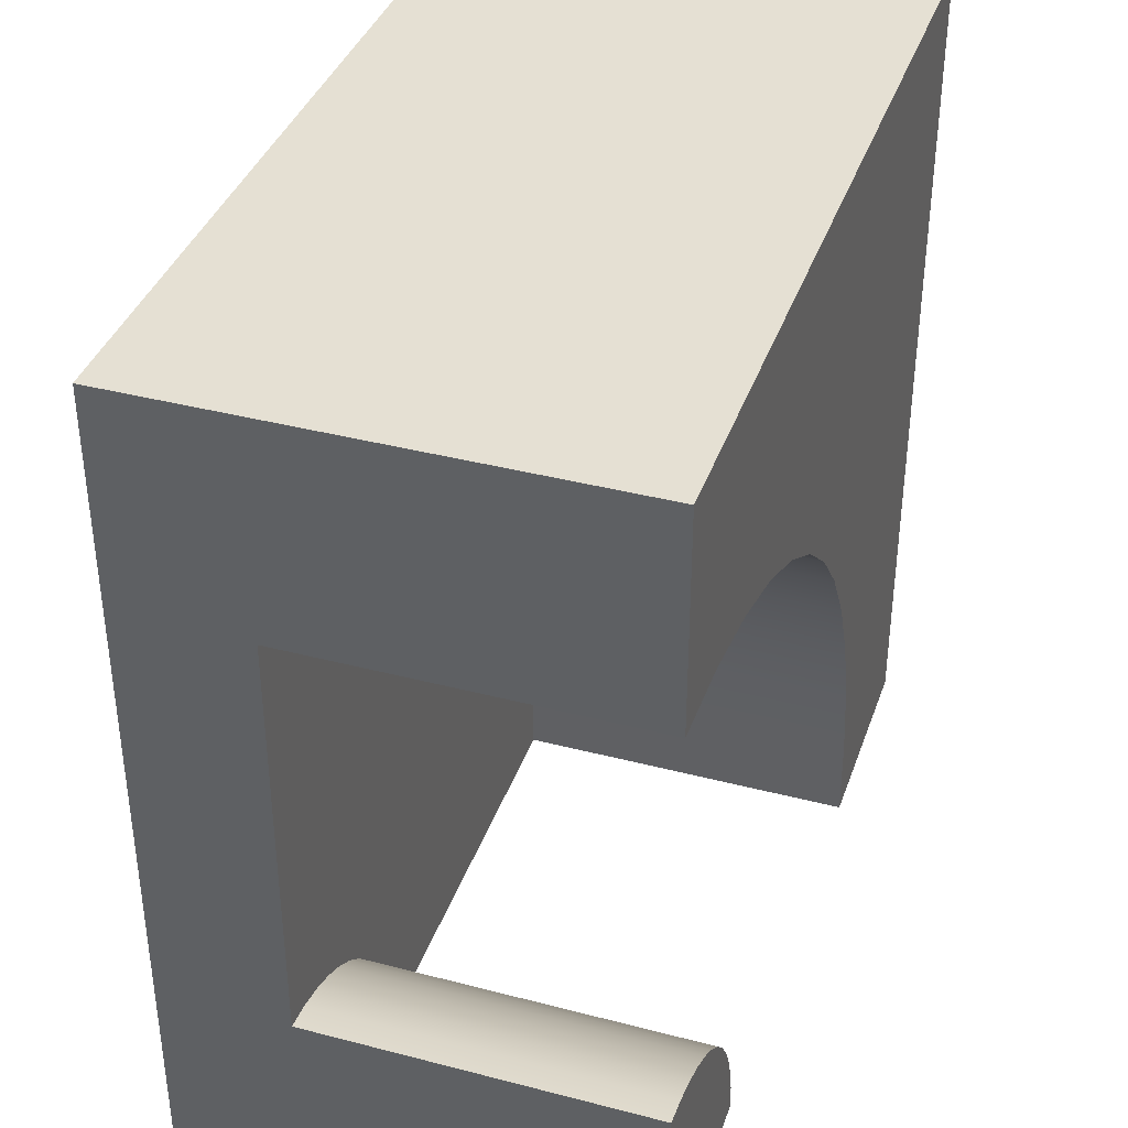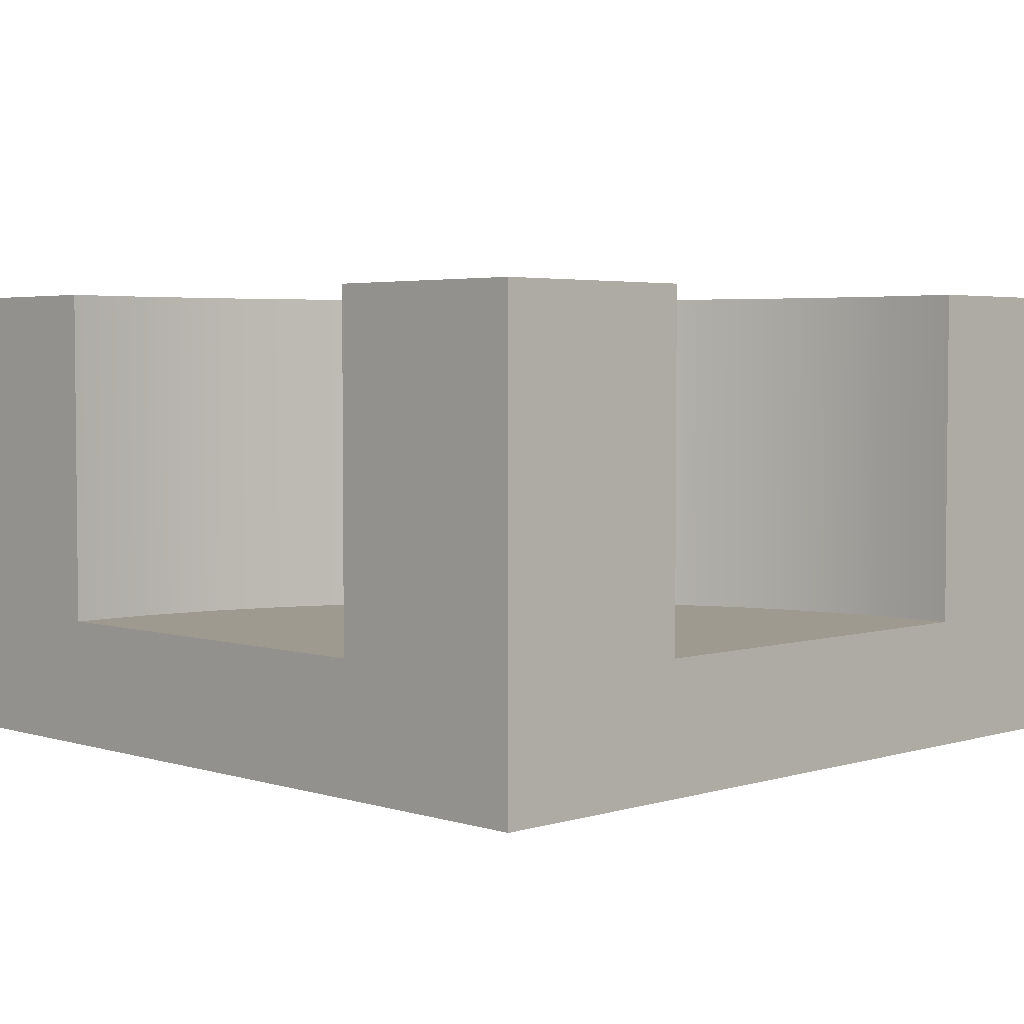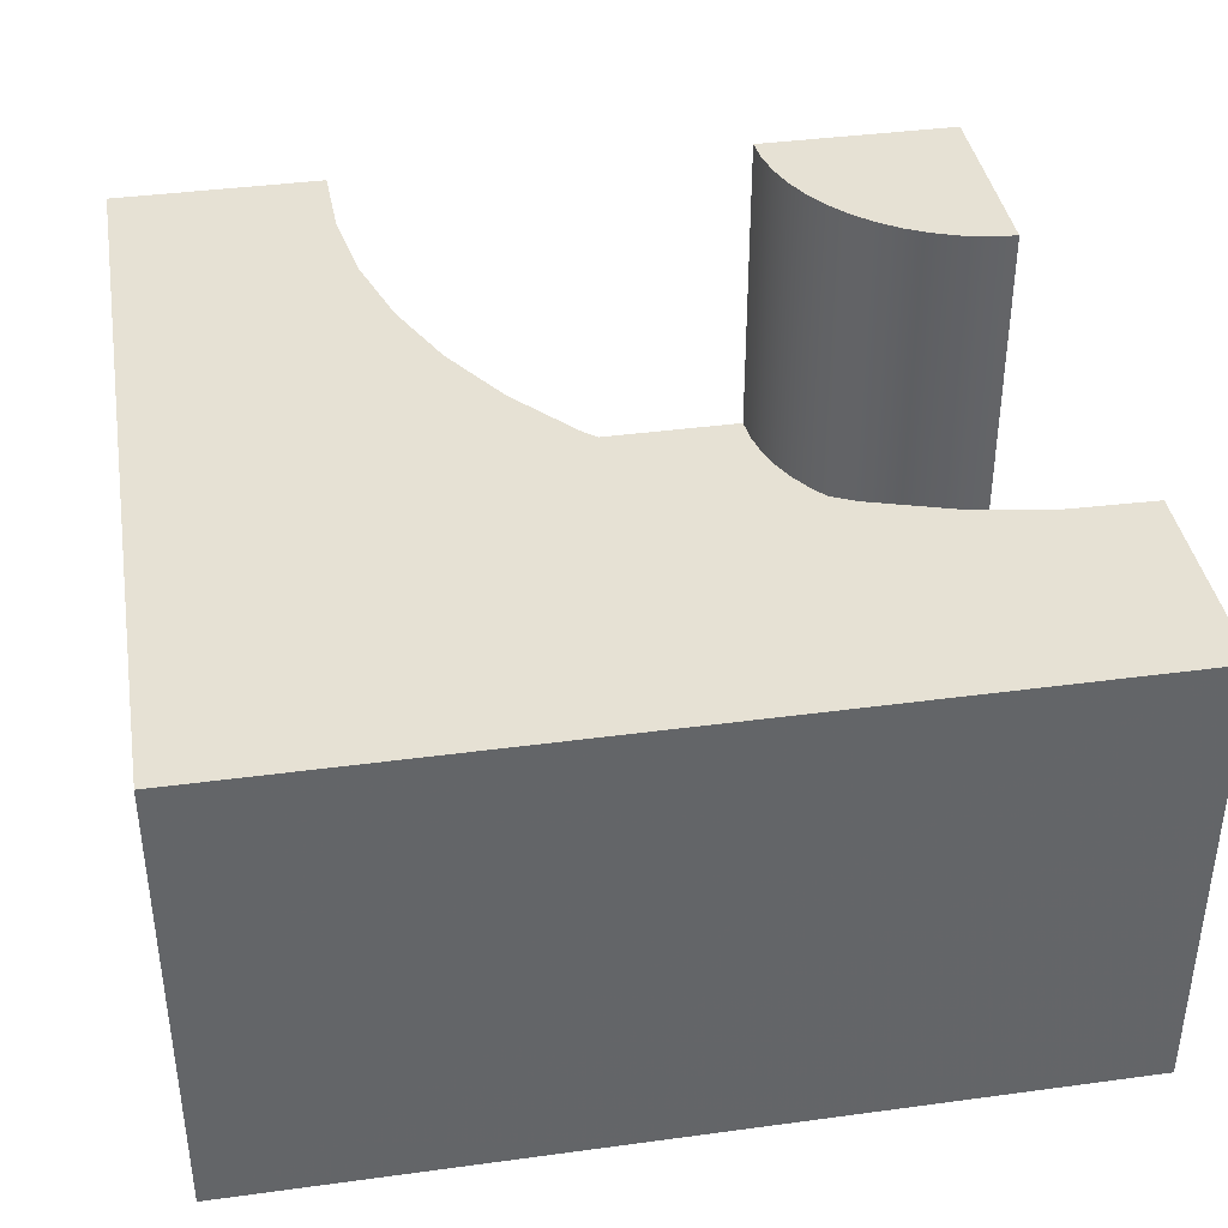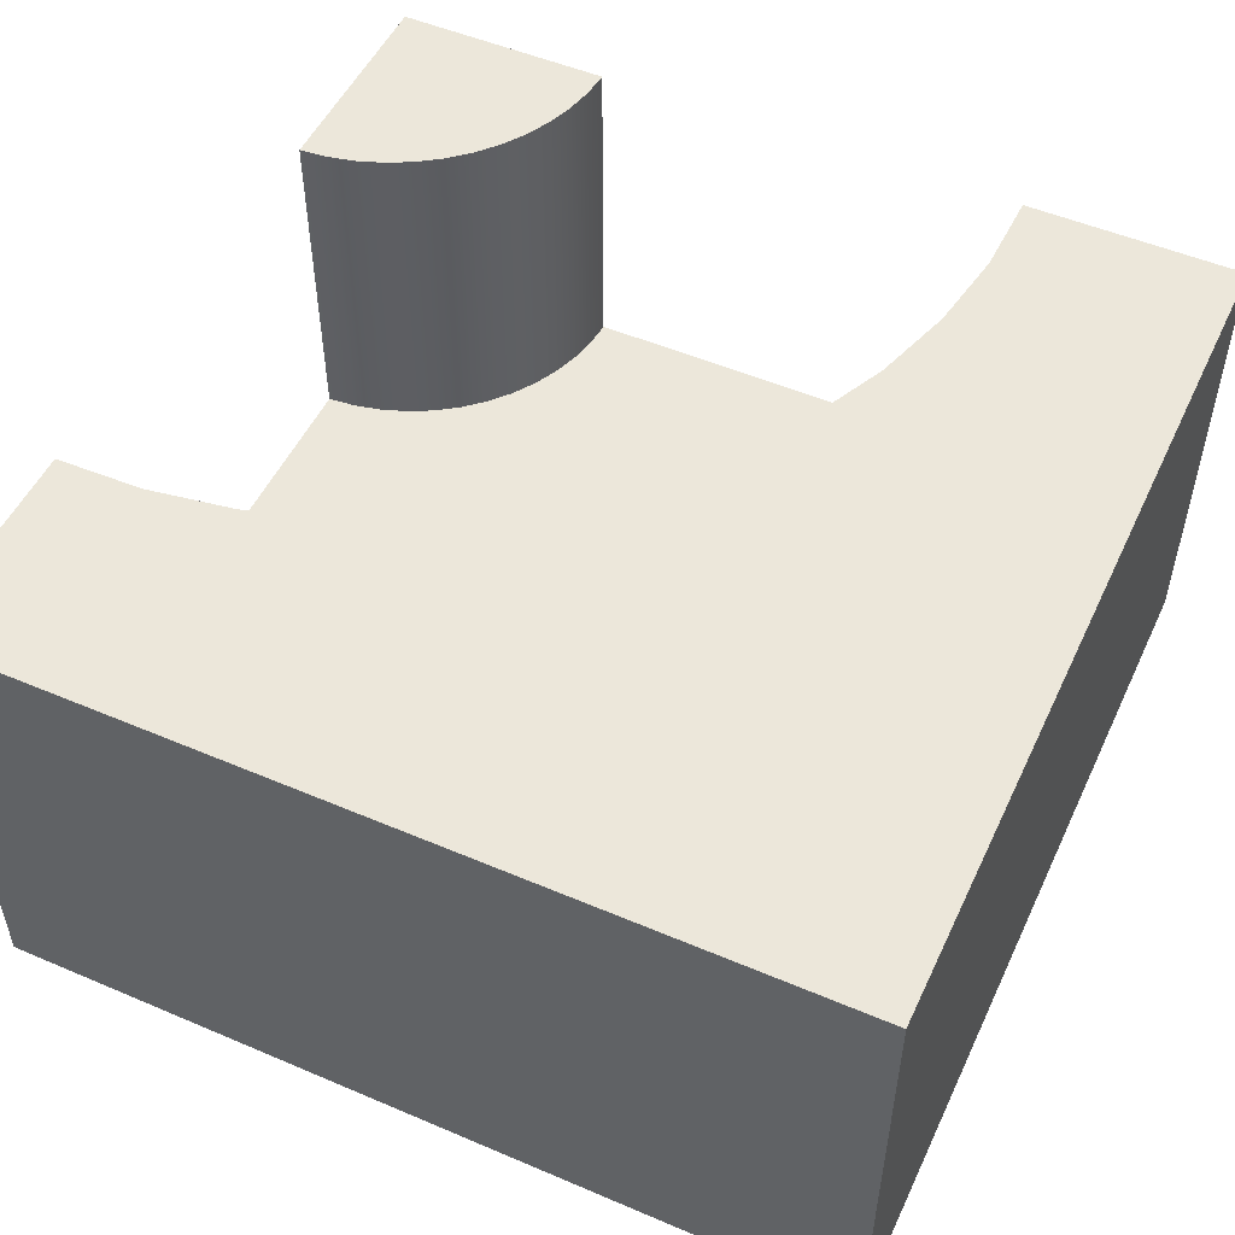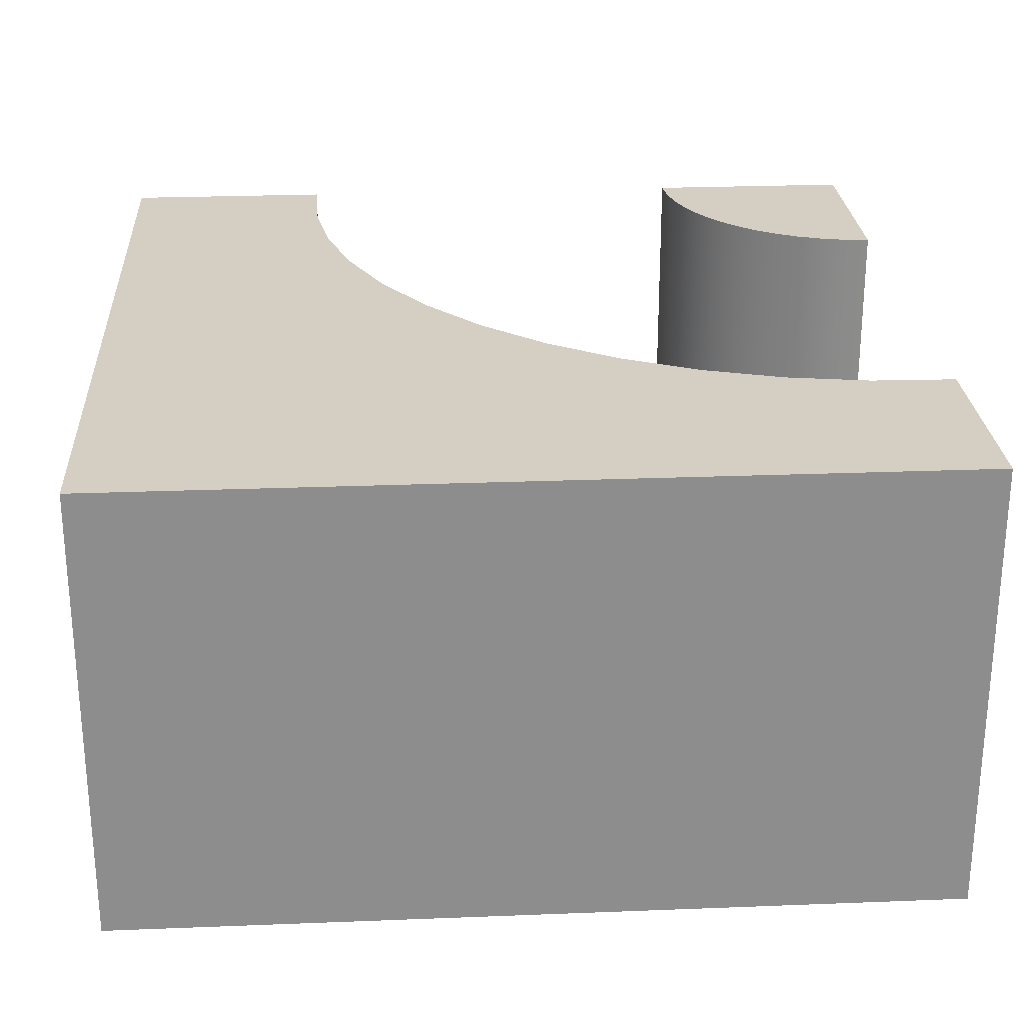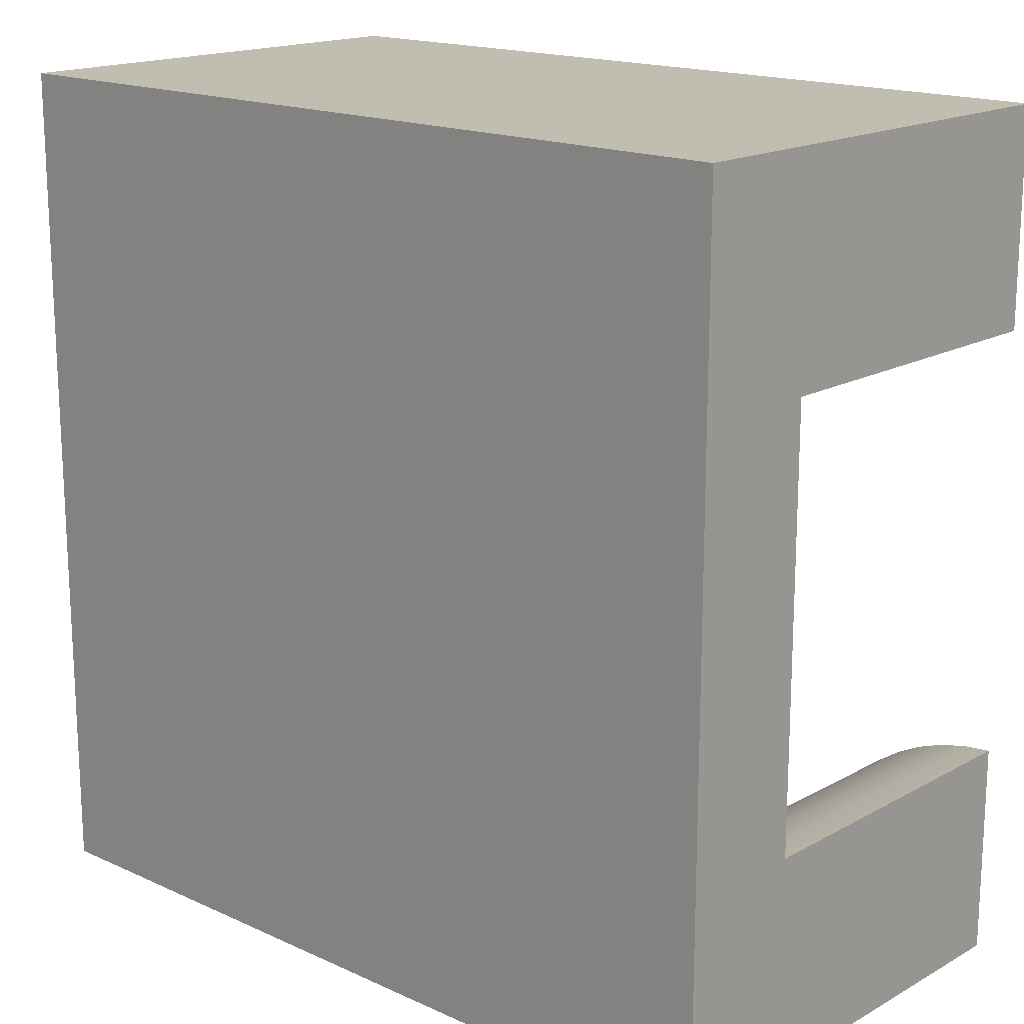
<metadata>
{"format":"obj","ext":"obj","renderer":"f3d","projection":"perspective","resolution":1024,"background":"white","views":[{"elev":38.1,"azim":108.3,"up":"+Z"},{"elev":3.6,"azim":135.3,"up":"+Y"},{"elev":39.1,"azim":-9.6,"up":"+Y"},{"elev":51.5,"azim":-65.2,"up":"+Y"},{"elev":25.6,"azim":-3.6,"up":"+Y"},{"elev":17.0,"azim":42.3,"up":"+Z"}]}
</metadata>
<code>
o Mesh1_Group1_Model.054
v 2.903 0.455 -2.259
v 3 0.455 -2.25
v 3 1.65 -2.25
v 2.903 1.65 -2.259
v 2.259 0.455 -2.903
v 2.25 0.455 -3
v 0.75 0.455 -3
v 0.7568 0.455 -2.702
v 0.8048 0.455 -2.408
v 0.8929 0.455 -2.123
v 1.02 0.455 -1.853
v 1.182 0.455 -1.603
v 1.378 0.455 -1.378
v 1.603 0.455 -1.182
v 1.853 0.455 -1.02
v 2.123 0.455 -0.8929
v 2.408 0.455 -0.8048
v 2.702 0.455 -0.7568
v 3 0.455 -0.75
v 2.808 0.455 -2.28
v 2.717 0.455 -2.313
v 2.63 0.455 -2.357
v 2.549 0.455 -2.412
v 2.477 0.455 -2.477
v 2.412 0.455 -2.549
v 2.357 0.455 -2.63
v 2.313 0.455 -2.717
v 2.28 0.455 -2.808
v 2.259 1.65 -2.903
v 2.25 1.65 -3
v 2.28 1.65 -2.808
v 2.313 1.65 -2.717
v 2.357 1.65 -2.63
v 2.412 1.65 -2.549
v 2.477 1.65 -2.477
v 2.549 1.65 -2.412
v 2.63 1.65 -2.357
v 2.717 1.65 -2.313
v 2.808 1.65 -2.28
v 3 1.65 -3
v 3 0 -2.25
v 3 0 -3
v 3 0 -0.75
v 2.25 0 -3
v 3 0 -0
v 0 0 0
v 0 0 -3
v 0.75 0 -3
v 0.75 1.65 -3
v 0 1.65 -3
v 0.7568 1.65 -2.702
v 0 1.65 0
v 3 1.65 0
v 3 1.65 -0.75
v 2.702 1.65 -0.7568
v 2.408 1.65 -0.8048
v 2.123 1.65 -0.8929
v 1.853 1.65 -1.02
v 1.603 1.65 -1.182
v 1.378 1.65 -1.378
v 1.182 1.65 -1.603
v 1.02 1.65 -1.853
v 0.8929 1.65 -2.123
v 0.8048 1.65 -2.408
f 1 18 19 2
f 8 5 6 7
f 20 17 18 1
f 21 16 17 20
f 8 9 28 5
f 22 15 16 21
f 23 14 15 22
f 9 10 27 28
f 24 13 14 23
f 26 27 10 11
f 25 26 11 12
f 24 25 12 13
f 43 41 2 19
f 44 48 7 6
f 5 28 31 29
f 28 27 32 31
f 27 26 33 32
f 26 25 34 33
f 25 24 35 34
f 24 23 36 35
f 23 22 37 36
f 22 21 38 37
f 21 20 39 38
f 20 1 4 39
f 2 42 40 3
f 40 33 34
f 43 46 48 44
f 44 41 43
f 42 44 6
f 7 47 50 49
f 46 45 53 52
f 52 59 60
f 19 54 53 45
f 45 43 19
f 18 17 56 55
f 17 16 57 56
f 16 15 58 57
f 15 14 59 58
f 14 13 60 59
f 13 12 61 60
f 12 11 62 61
f 11 10 63 62
f 10 9 64 63
f 9 8 51 64
f 47 46 52 50
f 6 5 29 30
f 40 4 3
f 40 38 39
f 40 36 37
f 40 34 35
f 40 32 33
f 40 29 31
f 29 40 30
f 40 39 4
f 40 35 36
f 40 31 32
f 37 38 40
f 2 41 42
f 6 30 40 42
f 48 46 47
f 46 43 45
f 44 42 41
f 8 7 49 51
f 7 48 47
f 63 50 52
f 53 54 55
f 51 49 50
f 53 55 56
f 64 51 50
f 53 56 57
f 63 64 50
f 52 57 58
f 62 63 52
f 52 58 59
f 61 62 52
f 52 53 57
f 60 61 52
f 19 18 55 54
f 1 2 3 4

</code>
